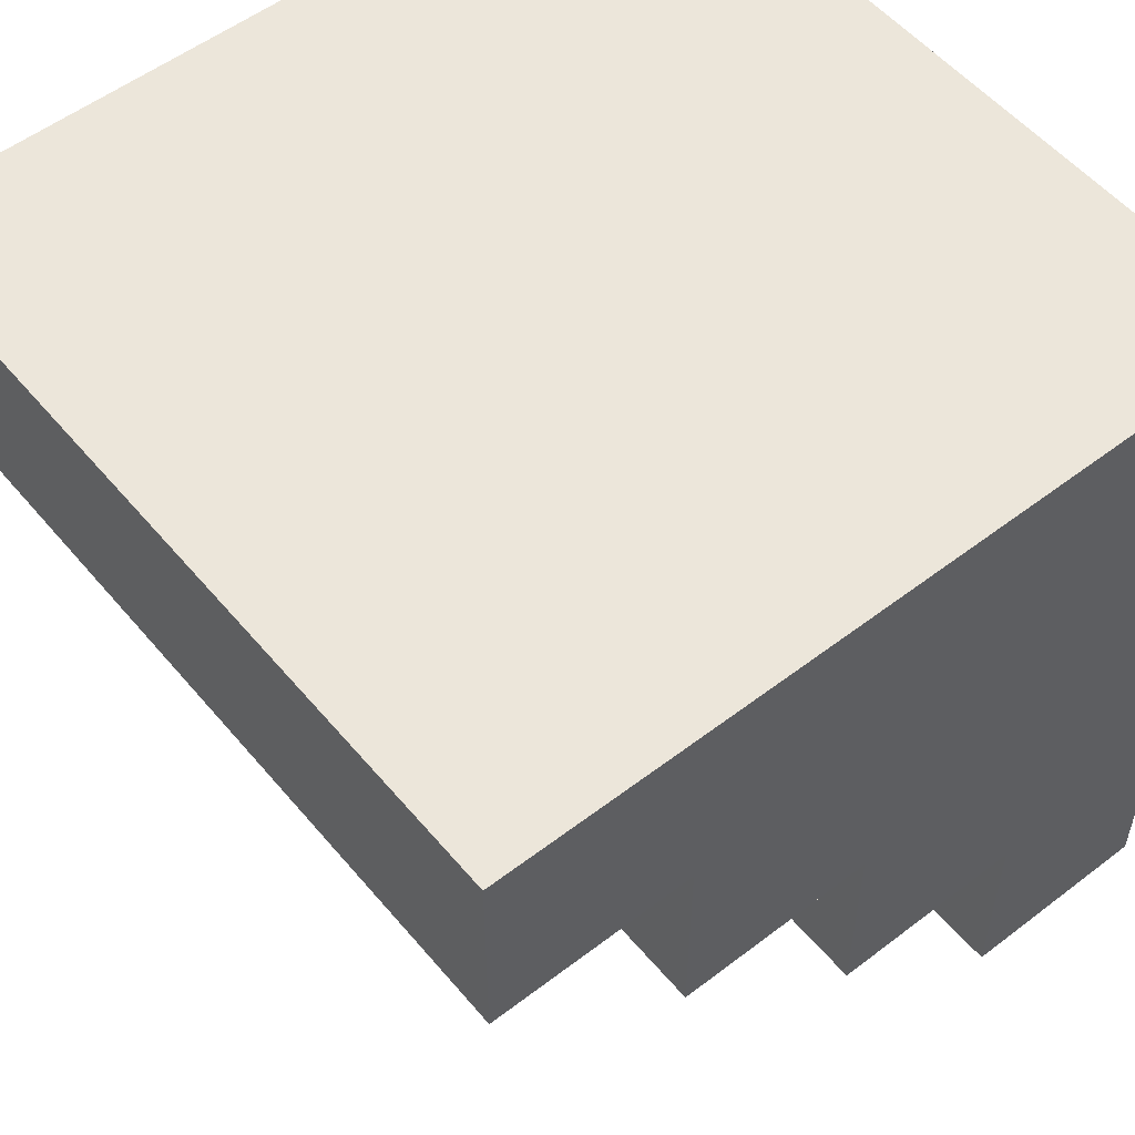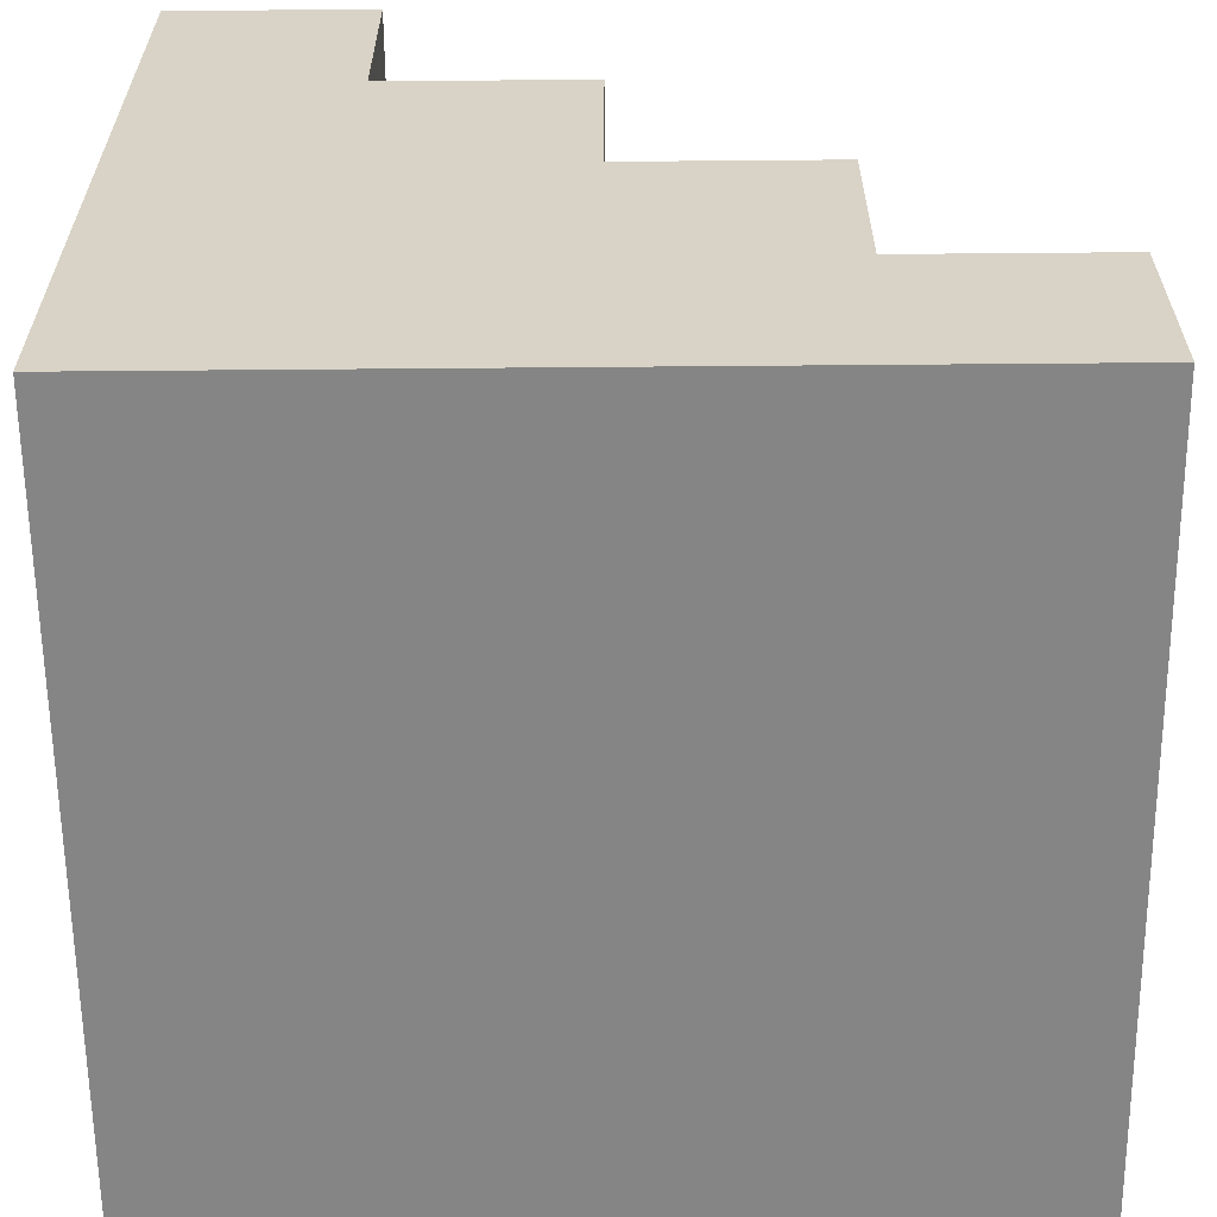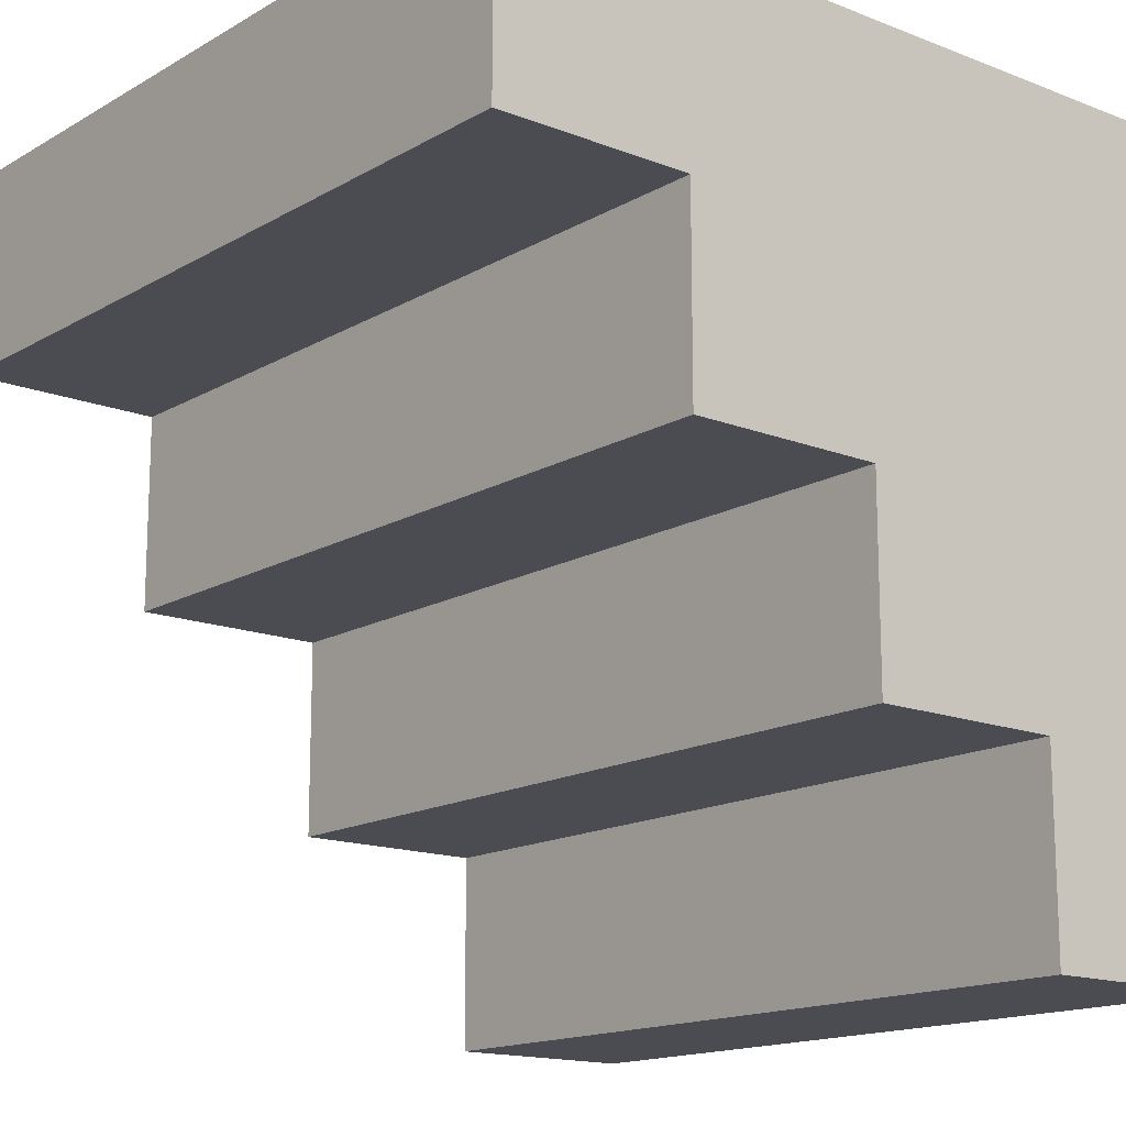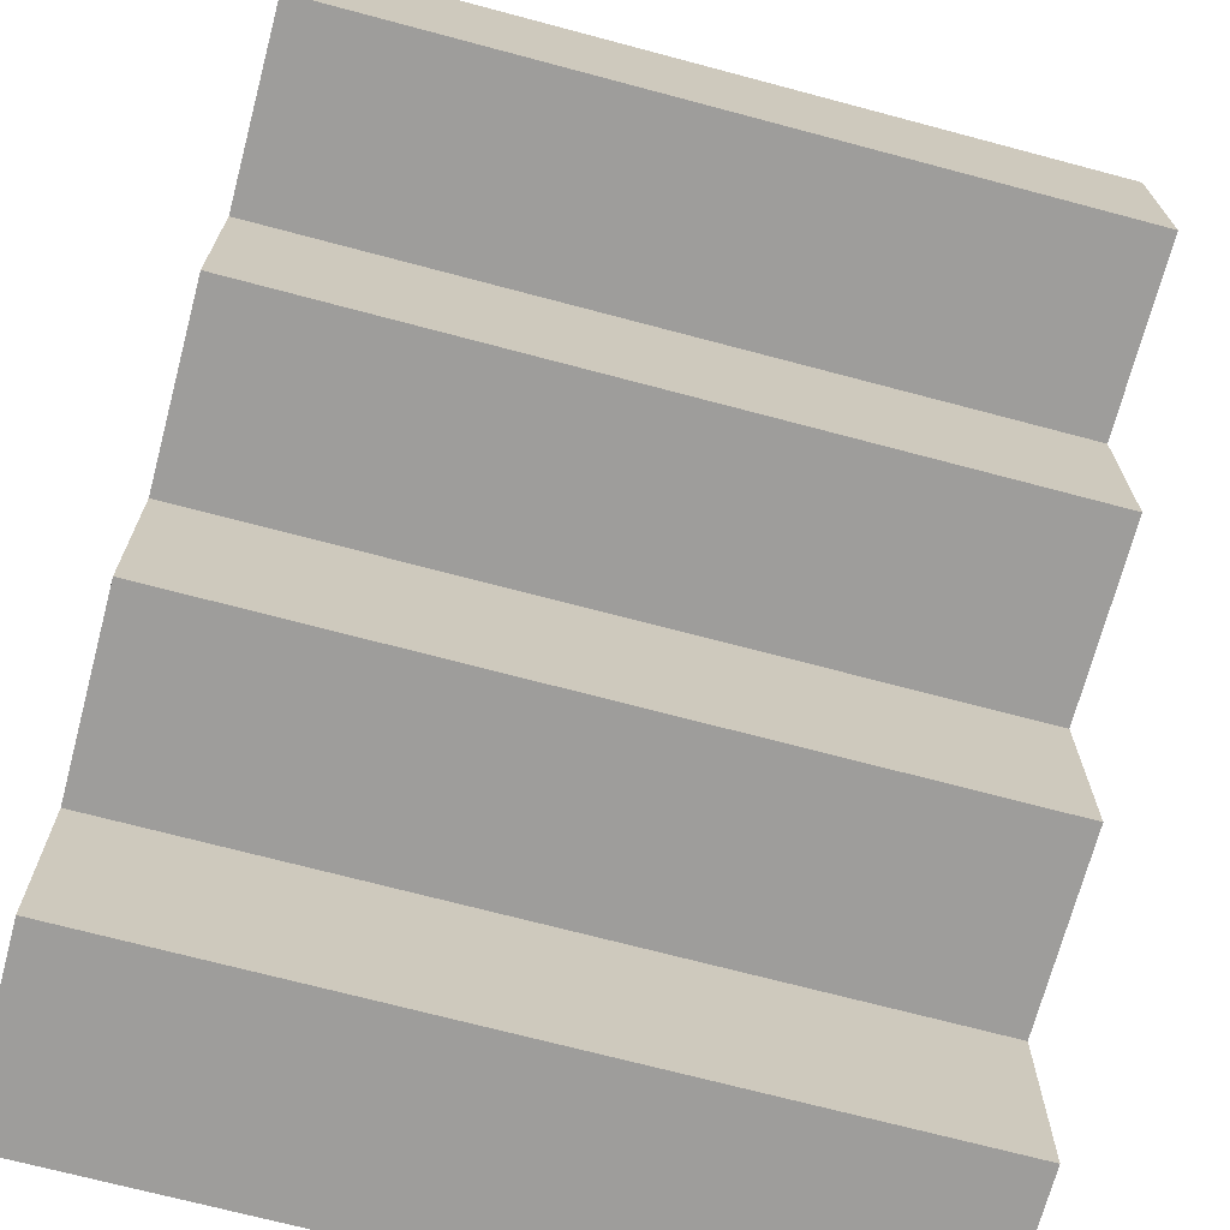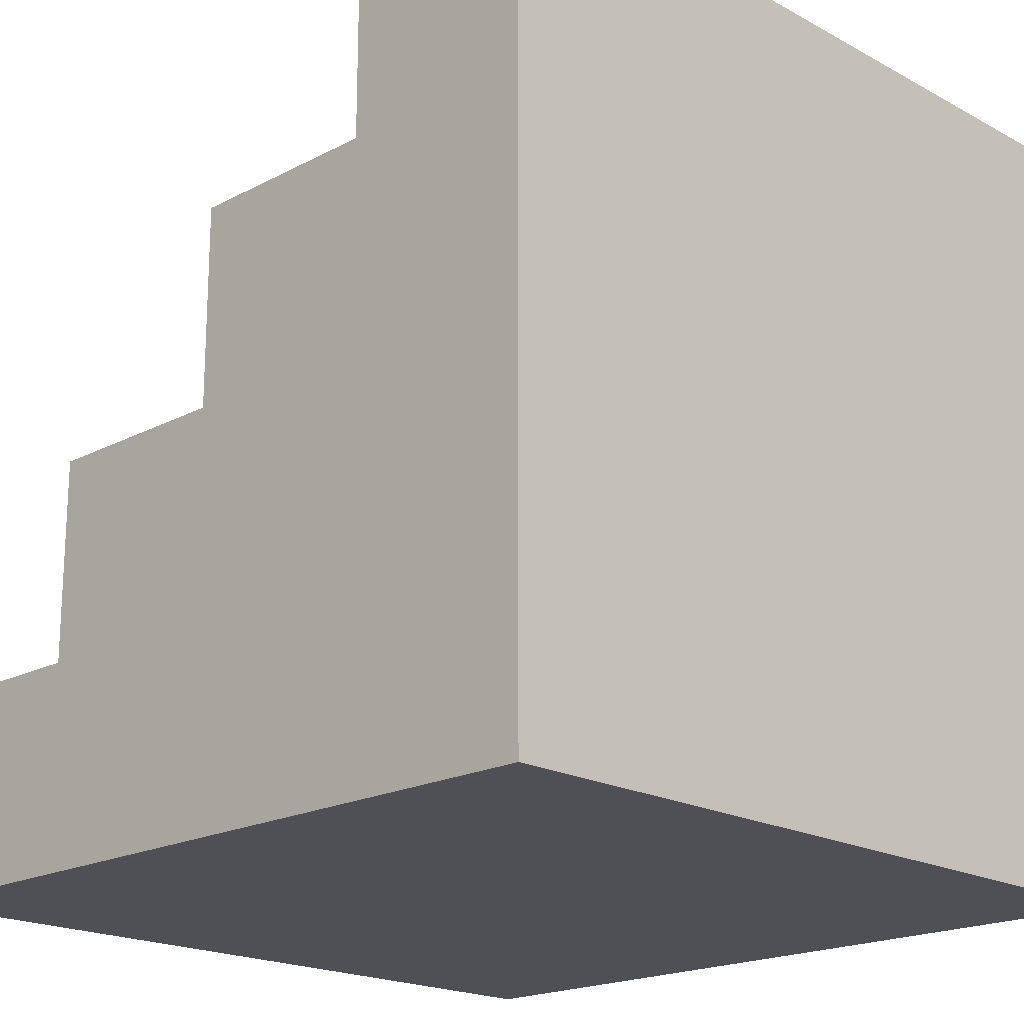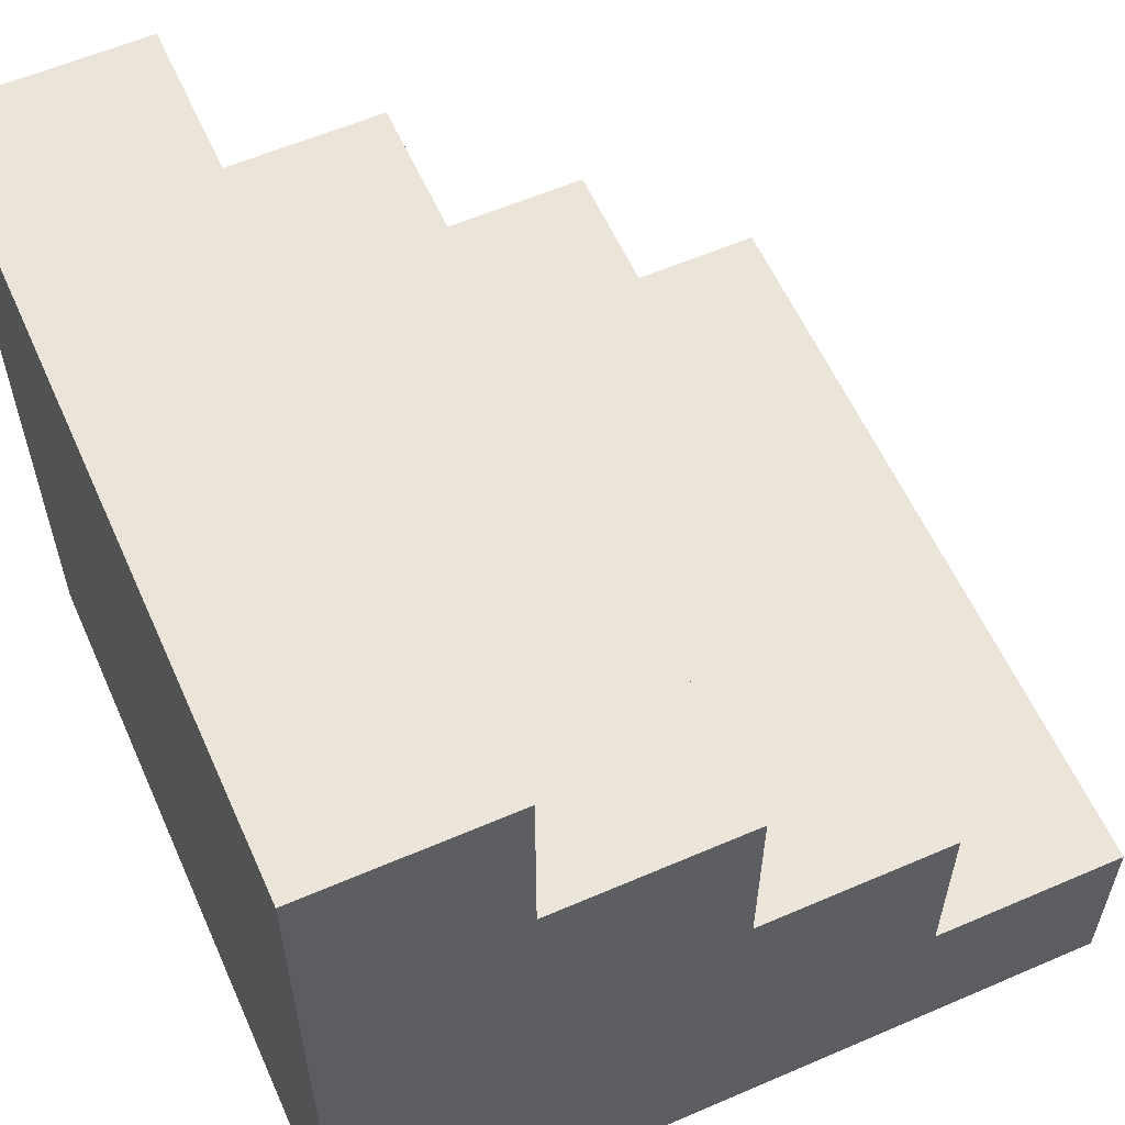
<metadata>
{"format":"obj","ext":"obj","renderer":"f3d","projection":"perspective","resolution":1024,"background":"white","views":[{"elev":54.2,"azim":-129.1,"up":"+Z"},{"elev":-61.8,"azim":90.5,"up":"+Y"},{"elev":-15.3,"azim":-129.6,"up":"+Z"},{"elev":-70.4,"azim":165.1,"up":"+Z"},{"elev":-19.4,"azim":-45.5,"up":"+Y"},{"elev":58.8,"azim":66.0,"up":"+Y"}]}
</metadata>
<code>
g Solid1
v -0.5 -0.5 -0.5
v -0.5 -0.5 0.5
v -0.5 -0.25 -0.5
v -0.5 -0.25 -0.25
v -0.5 0 -0.25
v -0.5 0 0
v -0.5 0.25 0
v -0.5 0.25 0.25
v -0.5 0.5 0.25
v -0.5 0.5 0.5
v 0.5 -0.5 -0.5
v 0.5 -0.5 0.5
v 0.5 -0.25 -0.5
v 0.5 -0.25 -0.25
v 0.5 0 -0.25
v 0.5 0 0
v 0.5 0.25 0
v 0.5 0.25 0.25
v 0.5 0.5 0.25
v 0.5 0.5 0.5
f 10 2 20
f 20 2 12
f 13 11 3
f 3 11 1
f 19 20 18
f 18 20 12
f 18 12 16
f 16 12 14
f 16 14 15
f 12 11 14
f 14 11 13
f 16 17 18
f 11 12 1
f 1 12 2
f 9 10 19
f 19 10 20
f 9 8 10
f 10 8 2
f 2 8 6
f 2 6 4
f 4 6 5
f 8 7 6
f 3 1 4
f 4 1 2
f 15 14 5
f 5 14 4
f 14 13 4
f 4 13 3
f 19 18 9
f 9 18 8
f 18 17 8
f 8 17 7
f 17 16 7
f 7 16 6
f 16 15 6
f 6 15 5

</code>
